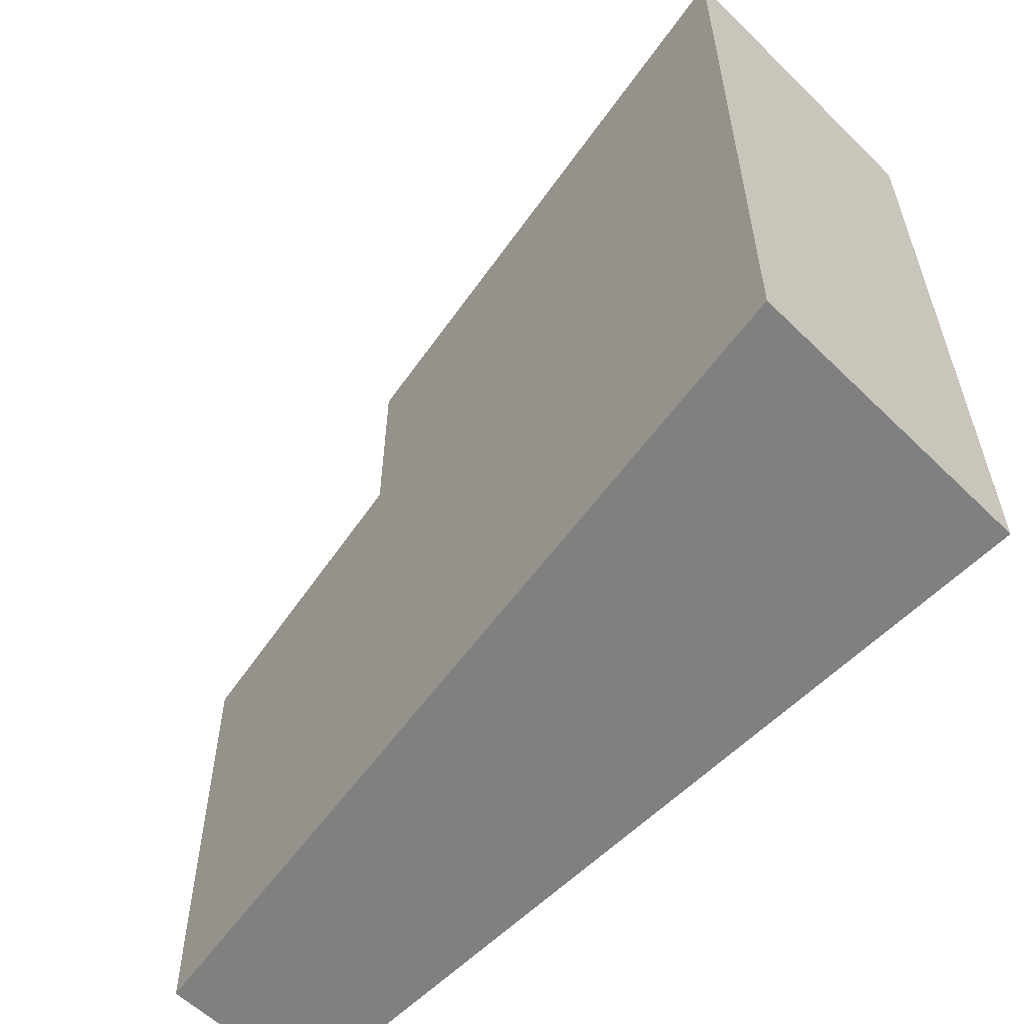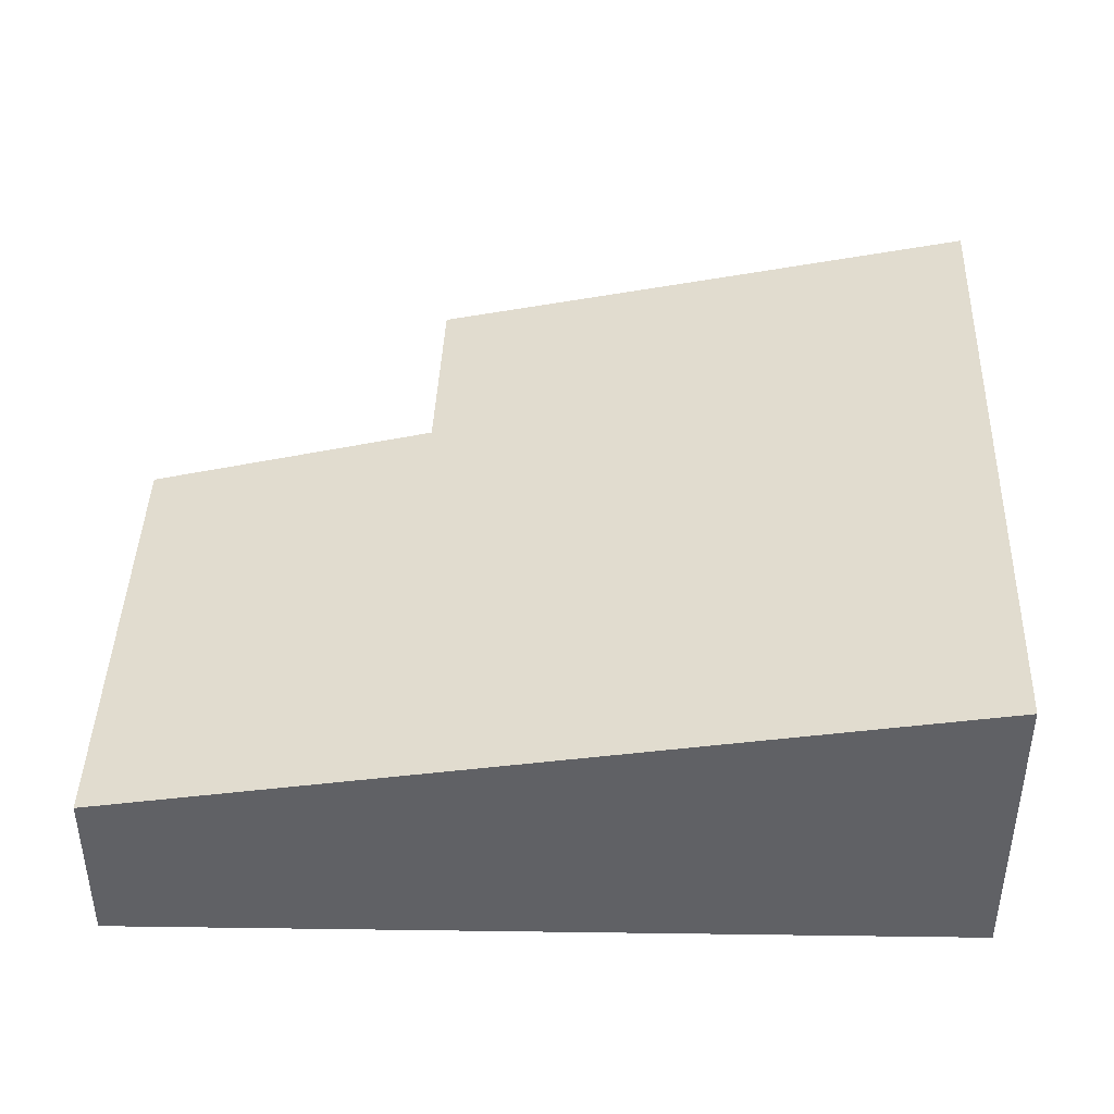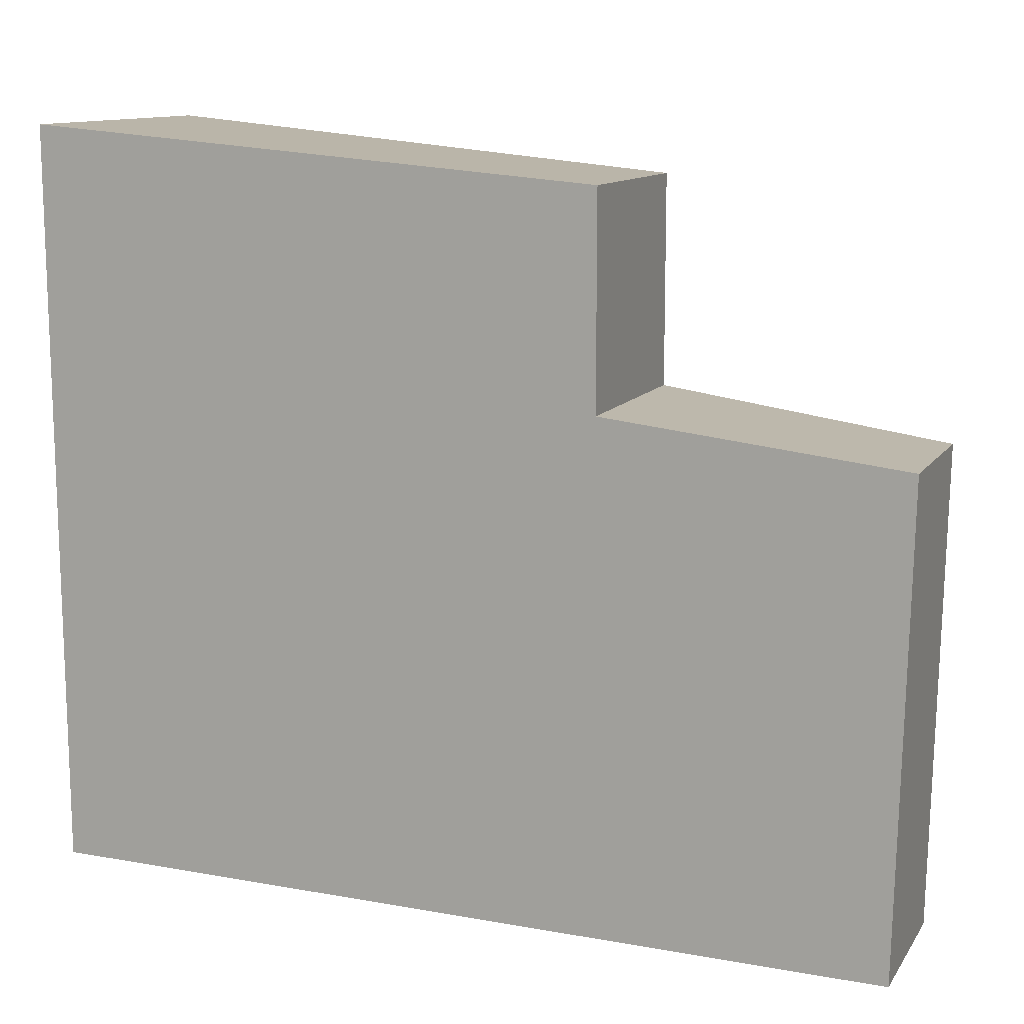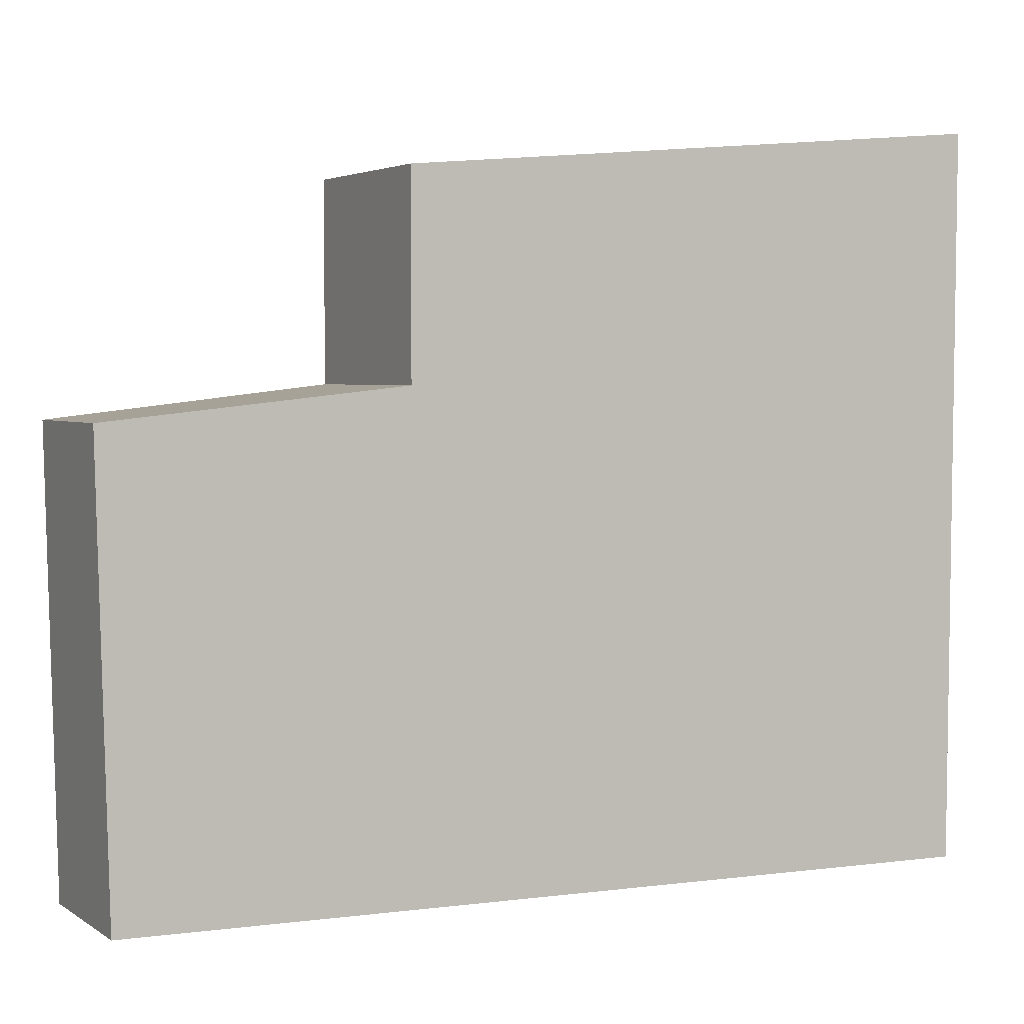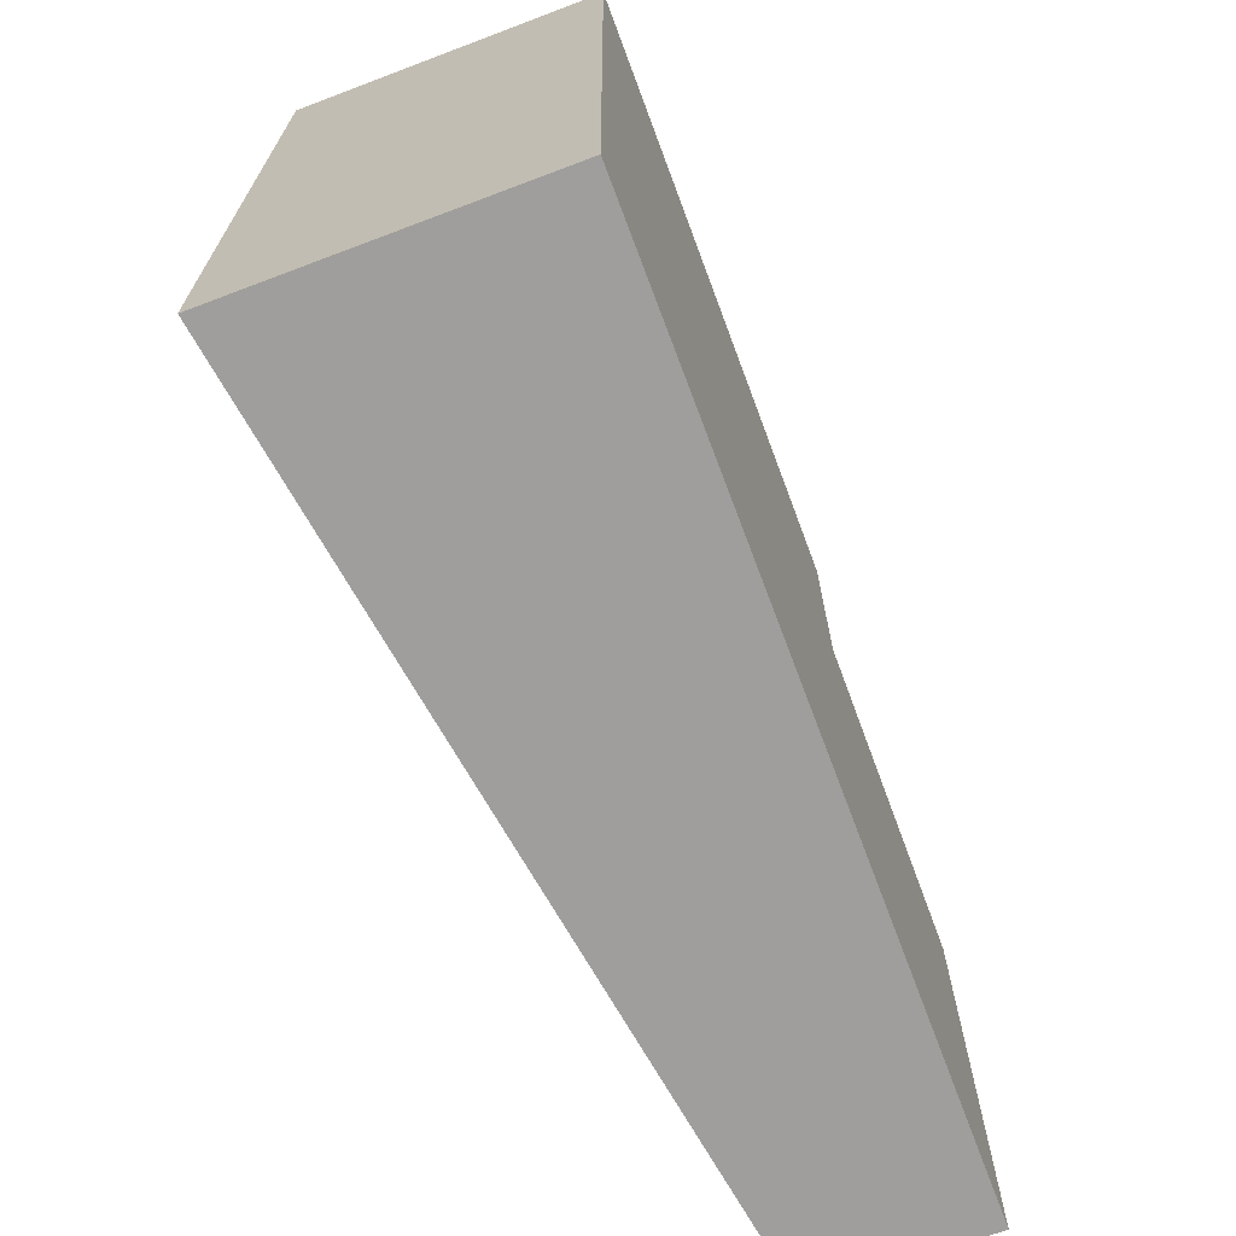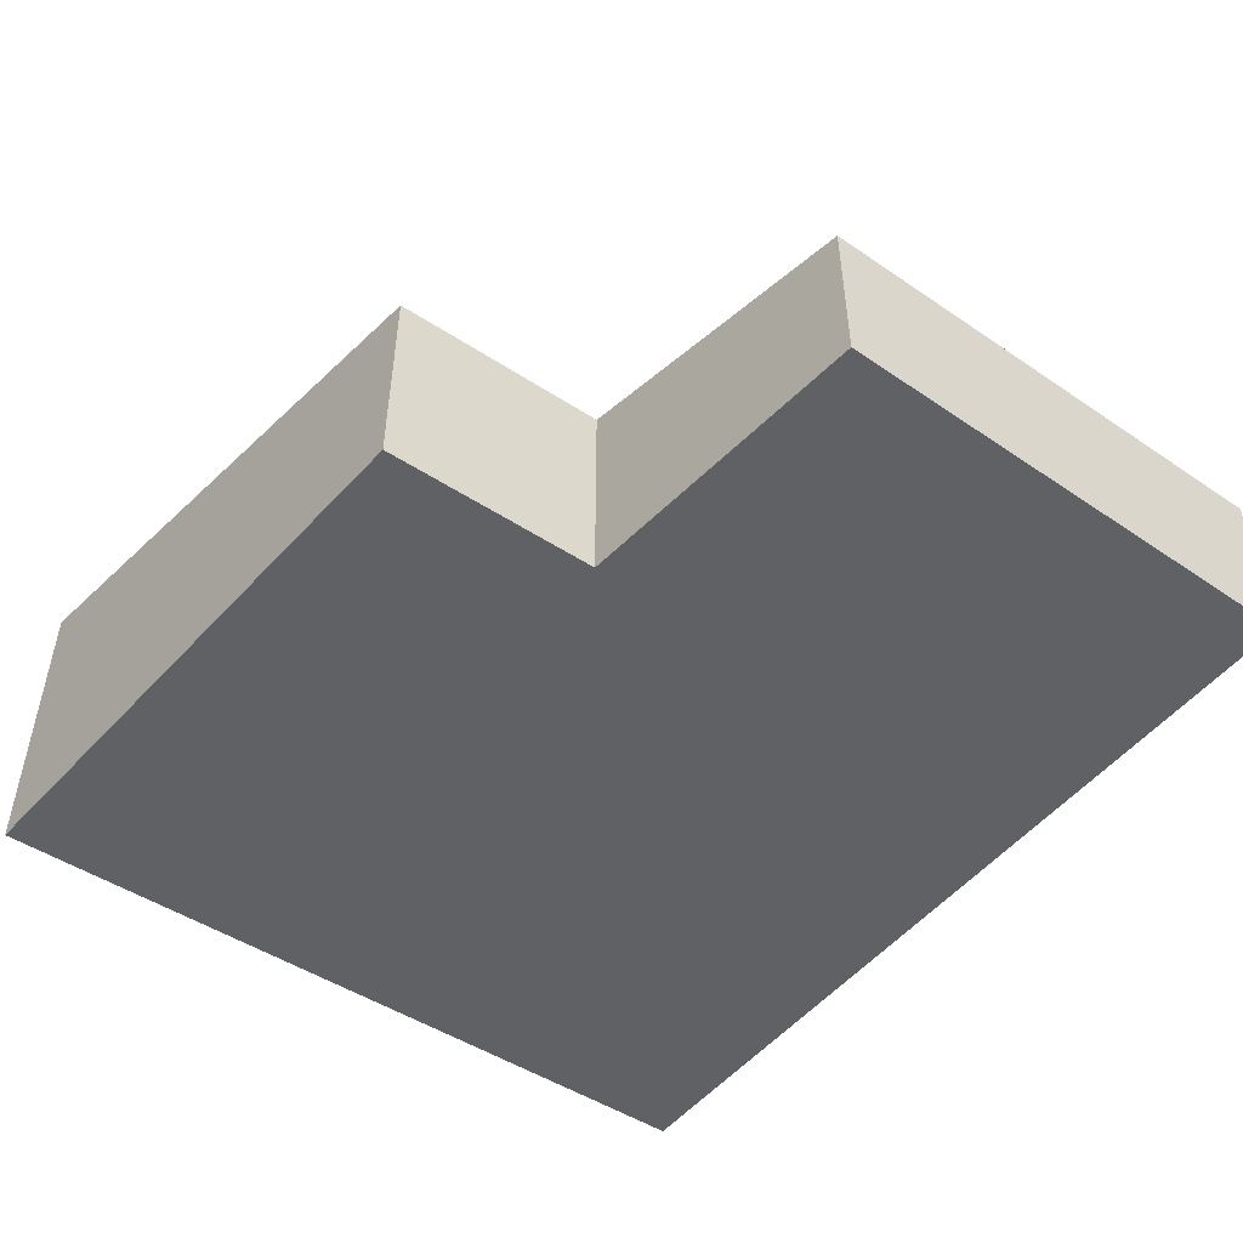
<metadata>
{"format":"obj","ext":"obj","renderer":"f3d","projection":"perspective","resolution":1024,"background":"white","views":[{"elev":-58.9,"azim":-135.0,"up":"+Z"},{"elev":41.0,"azim":-177.7,"up":"+Y"},{"elev":11.5,"azim":20.8,"up":"+Z"},{"elev":3.5,"azim":152.5,"up":"+Z"},{"elev":-69.8,"azim":-69.3,"up":"+Z"},{"elev":-49.6,"azim":54.2,"up":"+Y"}]}
</metadata>
<code>
v  3.893 1.425 -0.316
v  3.892 1.427 -1.732
v  0 2.04 1.249e-16
v  0.035 2.04 -4.956
v  1.495 1.81 -5.09
v  0.036 2.04 -5.056
v  5.829 1.124 -5.192
v  5.904 1.109 -1.96
v  0.036 3.096e-16 -5.056
v  0 0 0
v  0.035 3.035e-16 -4.956
v  3.893 1.935e-17 -0.316
v  3.892 1.061e-16 -1.732
v  5.904 1.2e-16 -1.96
v  5.829 3.179e-16 -5.192
v  1.495 3.117e-16 -5.09
g defaultobject
f 1 2 3
f 4 5 6
f 5 4 3
f 5 3 7
f 7 3 2
f 7 2 8
f 9 4 6
f 4 9 3
f 3 9 10
f 10 9 11
f 10 1 3
f 1 10 12
f 13 8 2
f 8 13 14
f 1 13 2
f 13 1 12
f 8 15 7
f 15 8 14
f 5 9 6
f 9 5 16
f 16 5 7
f 16 7 15
f 10 13 12
f 13 10 15
f 15 10 16
f 16 10 11
f 16 11 9
f 15 14 13

</code>
